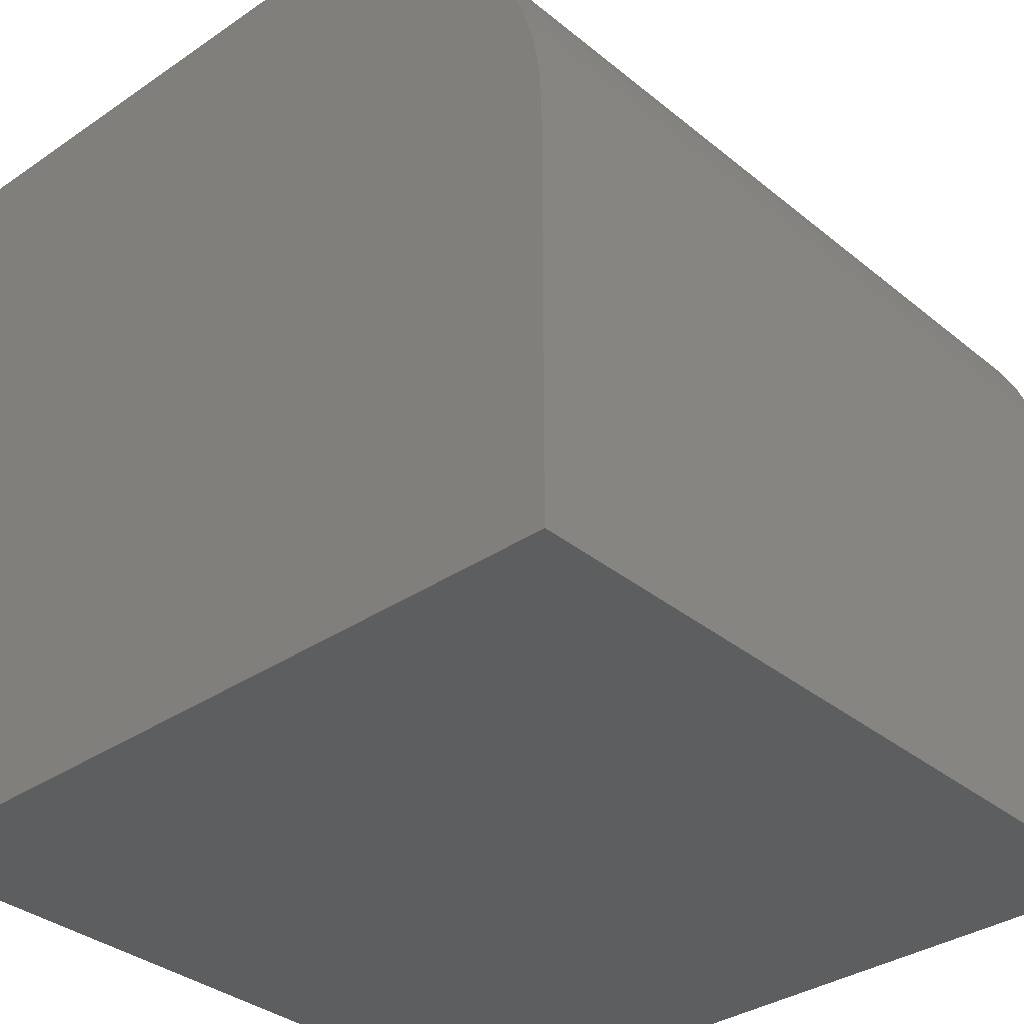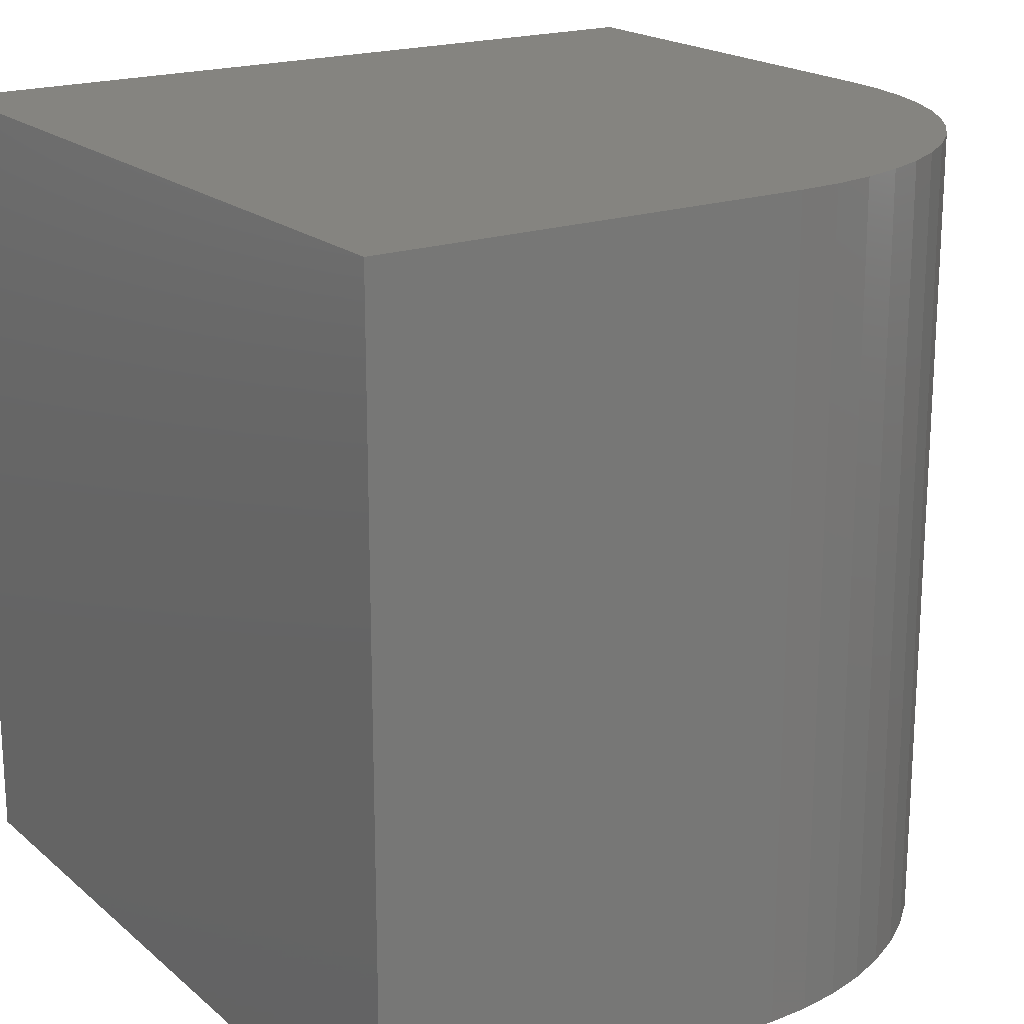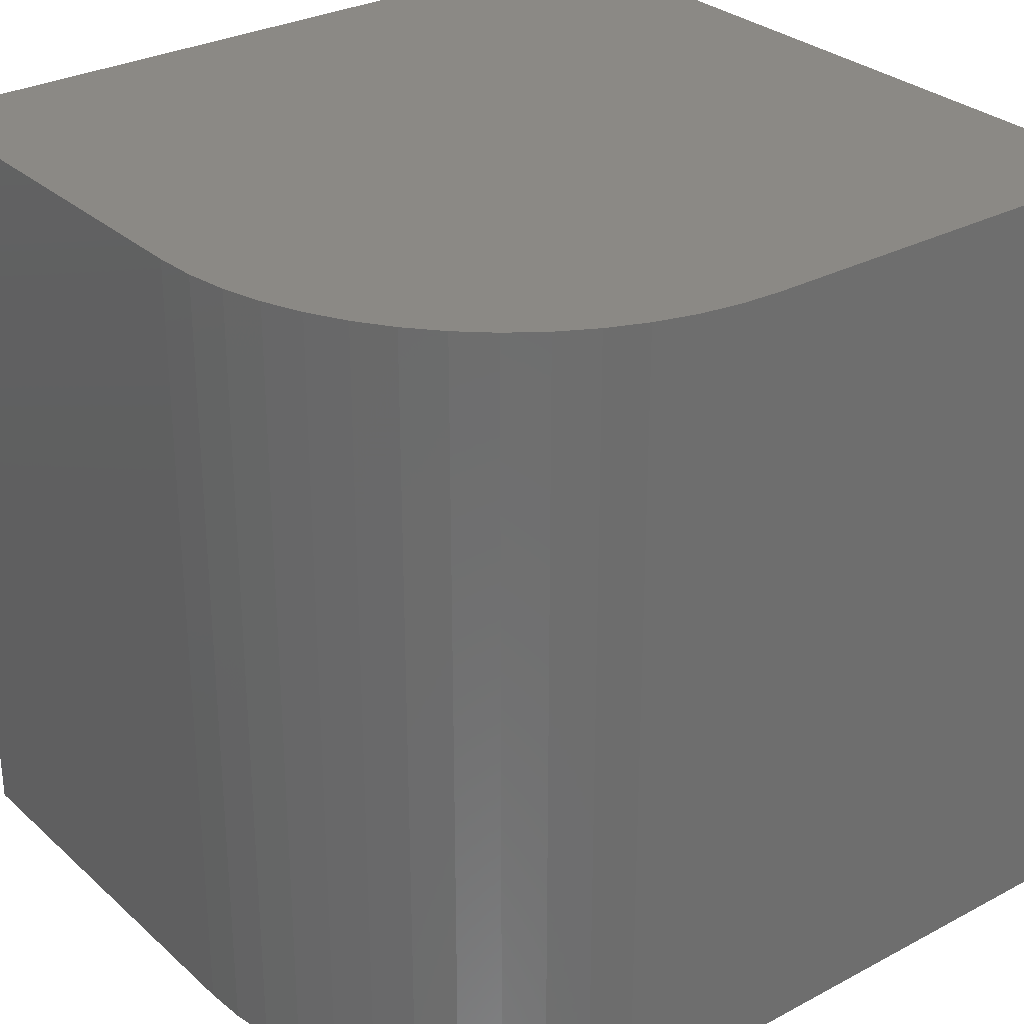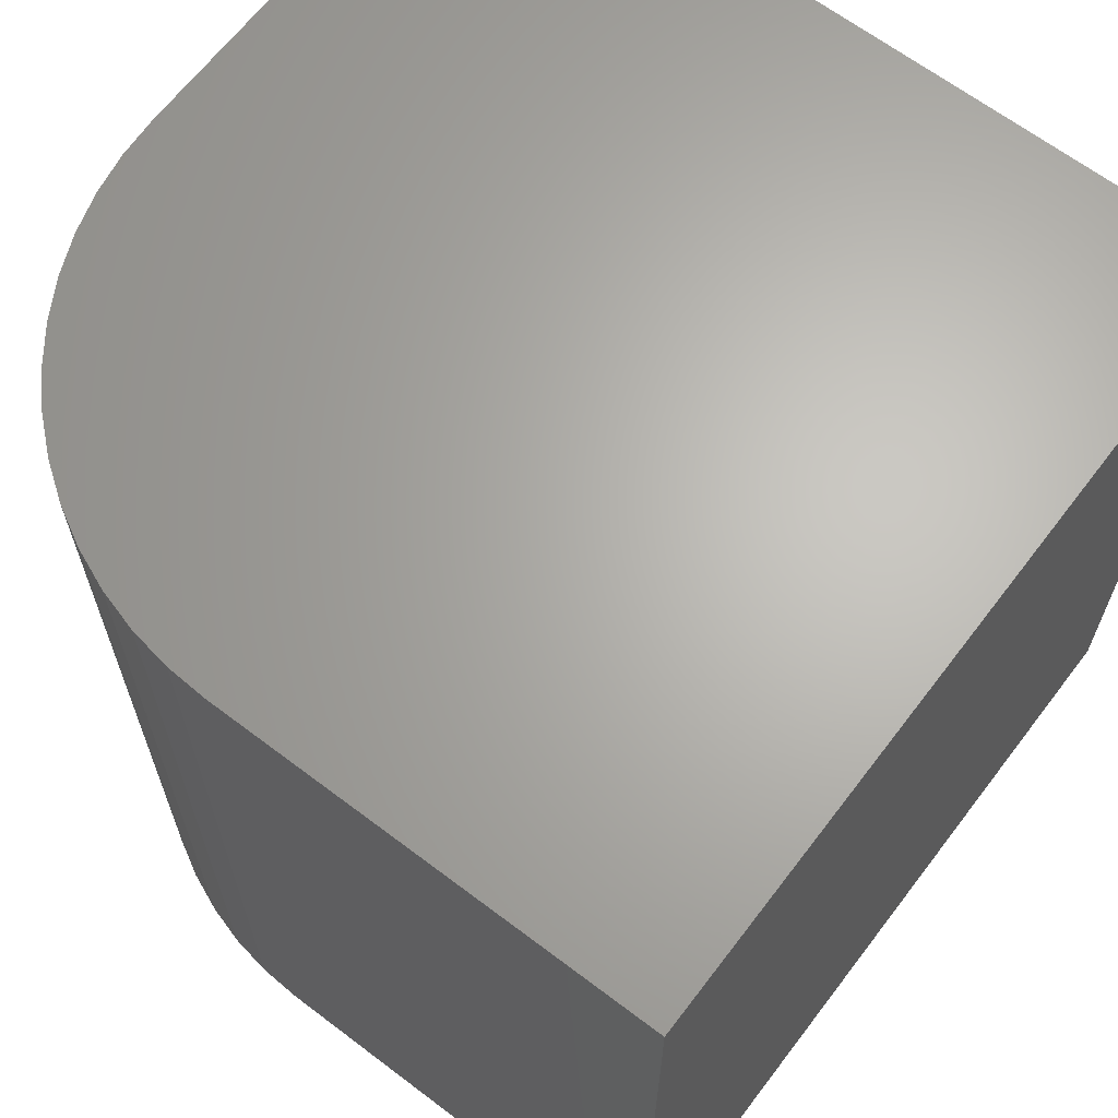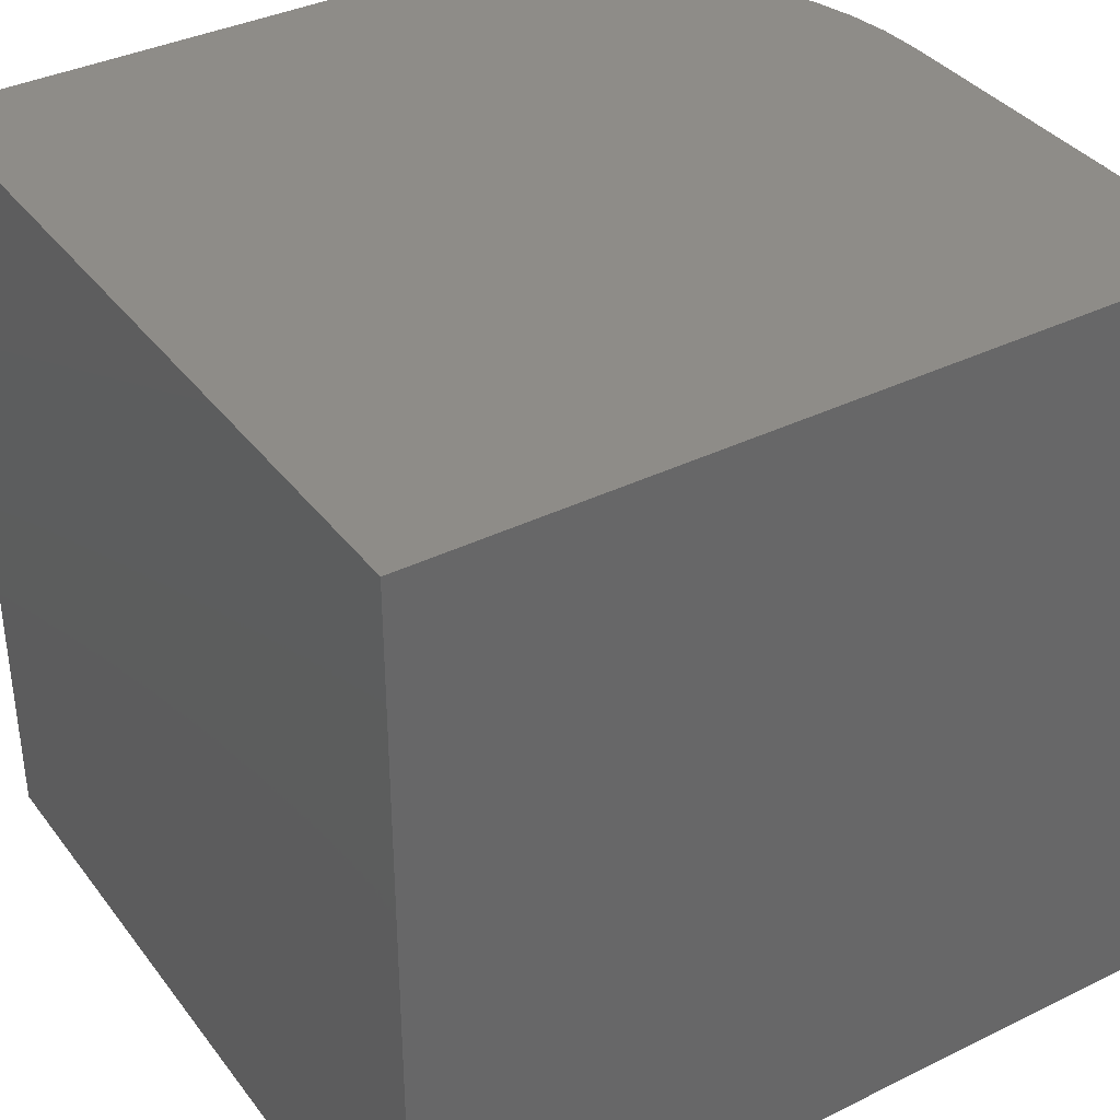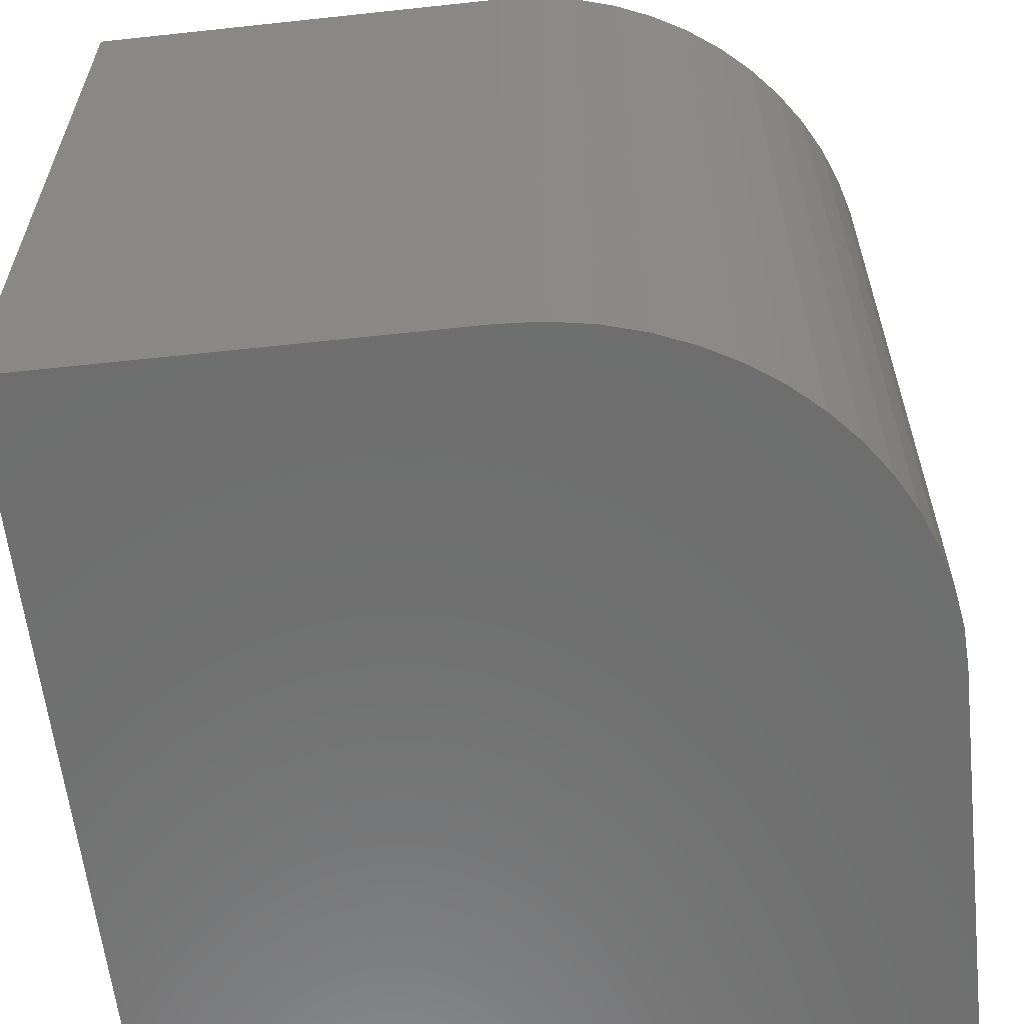
<metadata>
{"format":"stl","ext":"stl","renderer":"f3d","projection":"perspective","resolution":1024,"background":"white","views":[{"elev":-34.3,"azim":42.5,"up":"+Z"},{"elev":19.3,"azim":-33.5,"up":"+Y"},{"elev":29.7,"azim":52.1,"up":"+Y"},{"elev":65.4,"azim":127.3,"up":"+Y"},{"elev":36.9,"azim":-122.4,"up":"+Y"},{"elev":-60.4,"azim":6.3,"up":"+Y"}]}
</metadata>
<code>
# stl→obj: 36 verts, 68 faces
v 0 10 10
v 0 10 0
v 0 0 10
v 0 0 0
v 5.375 10 10
v 5.375 0 10
v 10 0 5.375
v 10 0 0
v 10 10 5.375
v 10 10 0
v 9.74 10 6.903
v 9.884 10 6.405
v 9.971 10 5.893
v 9.542 10 7.382
v 5.893 10 9.971
v 6.405 10 9.884
v 7.382 10 9.542
v 7.836 10 9.291
v 8.259 10 8.991
v 6.903 10 9.74
v 9.291 10 7.836
v 8.646 10 8.645
v 8.991 10 8.259
v 9.971 0 5.893
v 9.884 0 6.405
v 9.74 0 6.903
v 9.542 0 7.382
v 9.291 0 7.836
v 7.382 0 9.542
v 6.903 0 9.74
v 6.405 0 9.884
v 8.991 0 8.259
v 8.646 0 8.645
v 8.259 0 8.991
v 7.836 0 9.291
v 5.893 0 9.971
f 1 2 3
f 3 2 4
f 5 1 6
f 6 1 3
f 7 8 9
f 9 8 10
f 2 10 4
f 4 10 8
f 2 1 10
f 10 1 5
f 10 5 9
f 11 12 5
f 5 12 13
f 5 13 9
f 11 5 14
f 14 5 15
f 14 15 16
f 17 18 19
f 16 20 14
f 14 20 17
f 14 17 21
f 19 22 17
f 17 22 23
f 17 23 21
f 3 4 6
f 6 4 8
f 8 7 6
f 6 7 24
f 6 24 25
f 25 26 6
f 6 26 27
f 6 27 28
f 29 30 31
f 28 32 6
f 6 32 33
f 6 33 34
f 34 35 6
f 6 35 29
f 6 29 36
f 36 29 31
f 5 6 36
f 5 36 15
f 15 36 31
f 15 31 16
f 16 31 30
f 16 30 20
f 20 30 29
f 20 29 17
f 17 29 35
f 17 35 18
f 18 35 34
f 18 34 19
f 19 34 33
f 19 33 22
f 22 33 32
f 22 32 23
f 23 32 28
f 23 28 21
f 21 28 27
f 21 27 14
f 14 27 26
f 14 26 11
f 11 26 25
f 11 25 12
f 12 25 24
f 12 24 13
f 13 24 7
f 13 7 9

</code>
